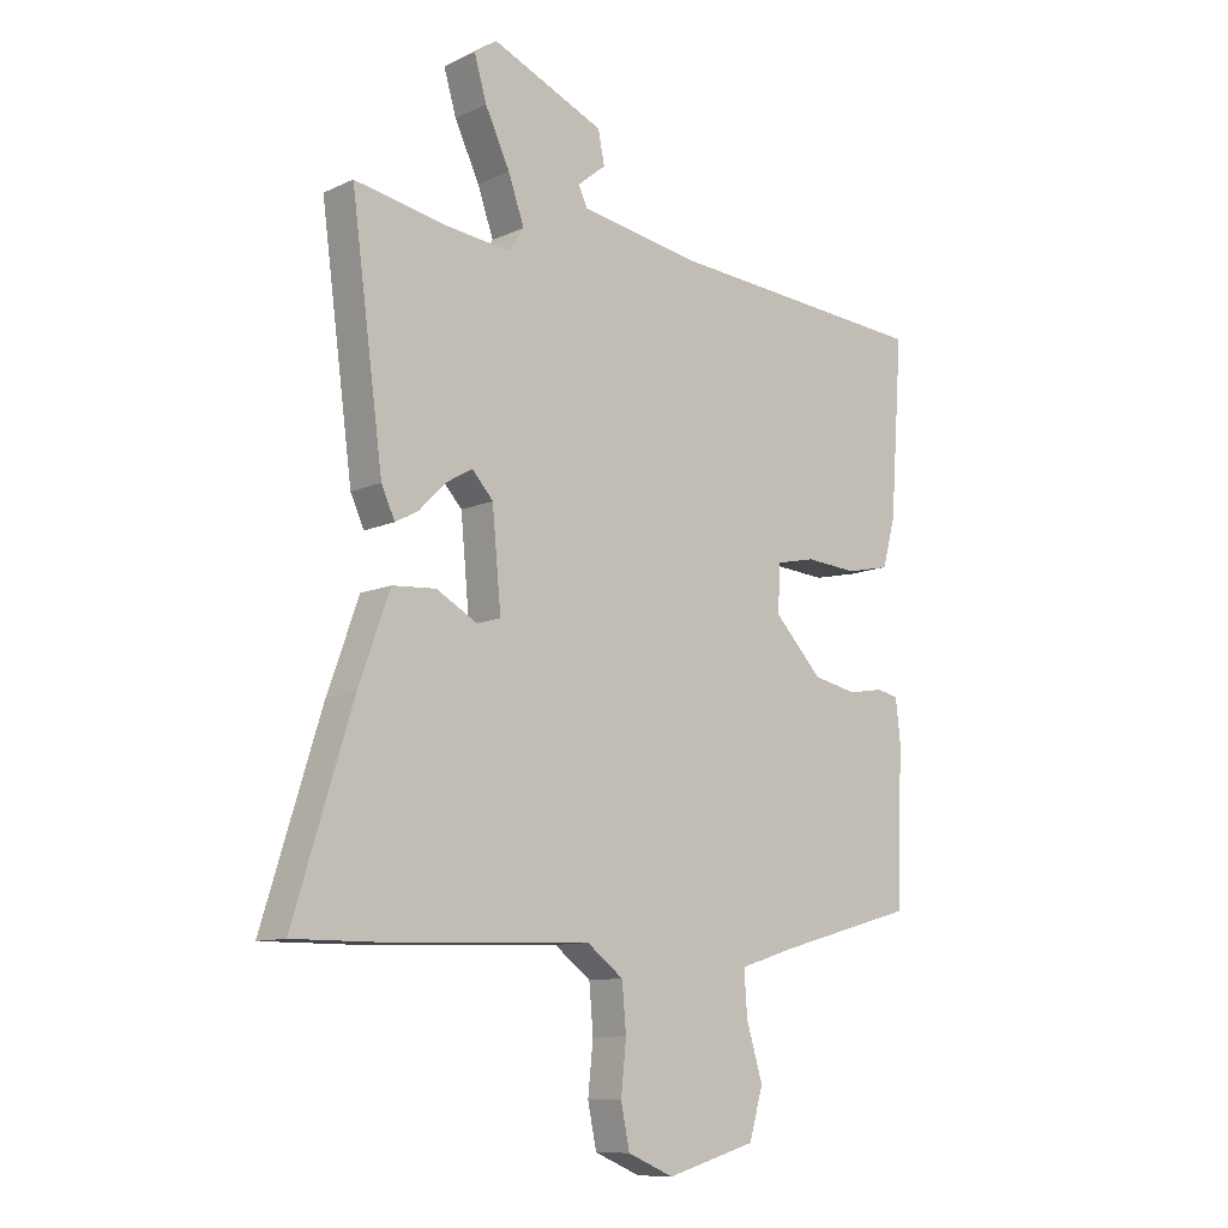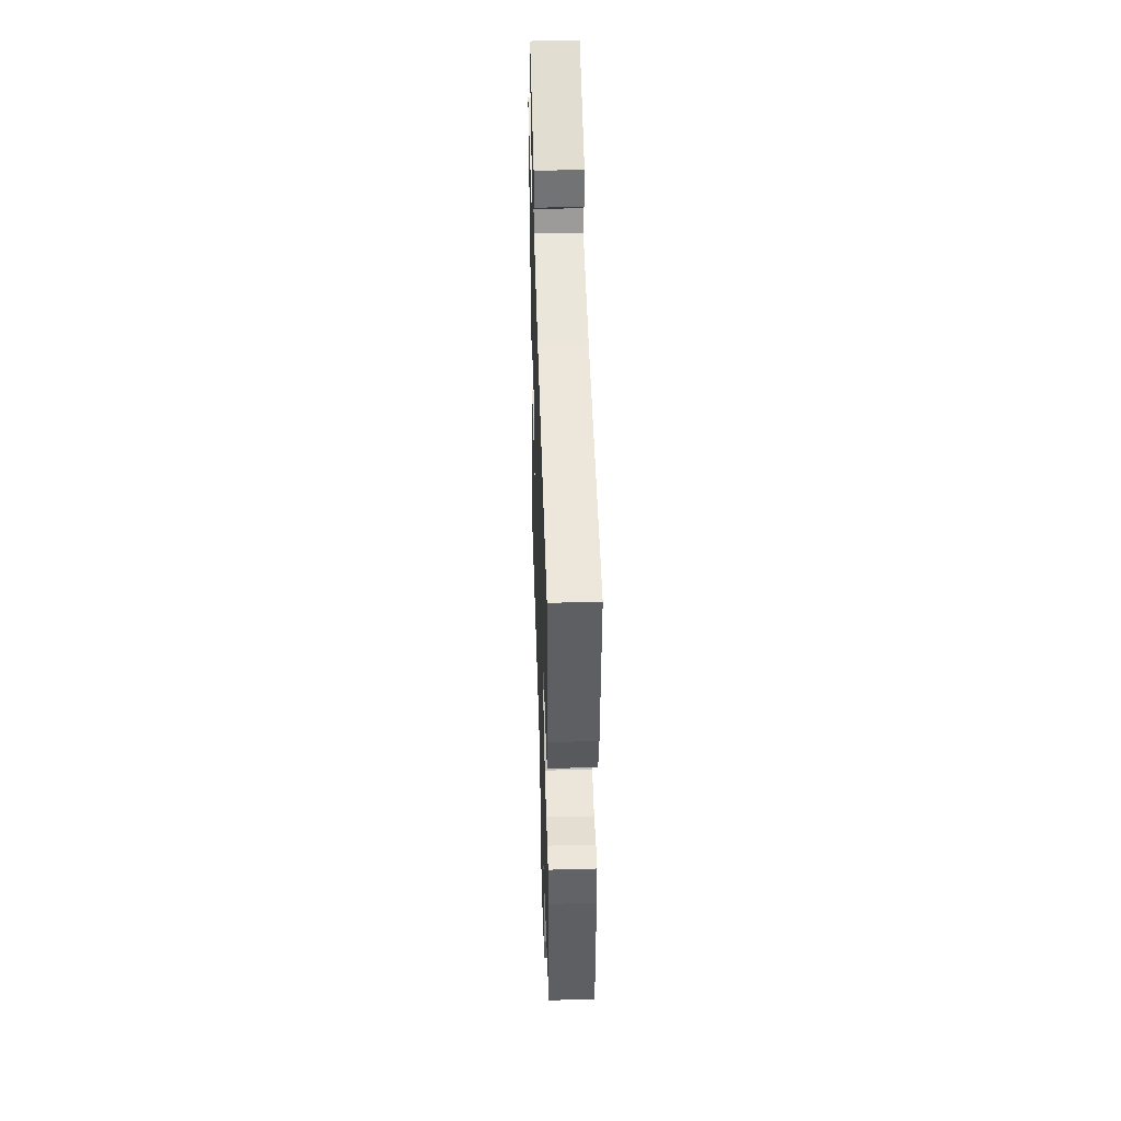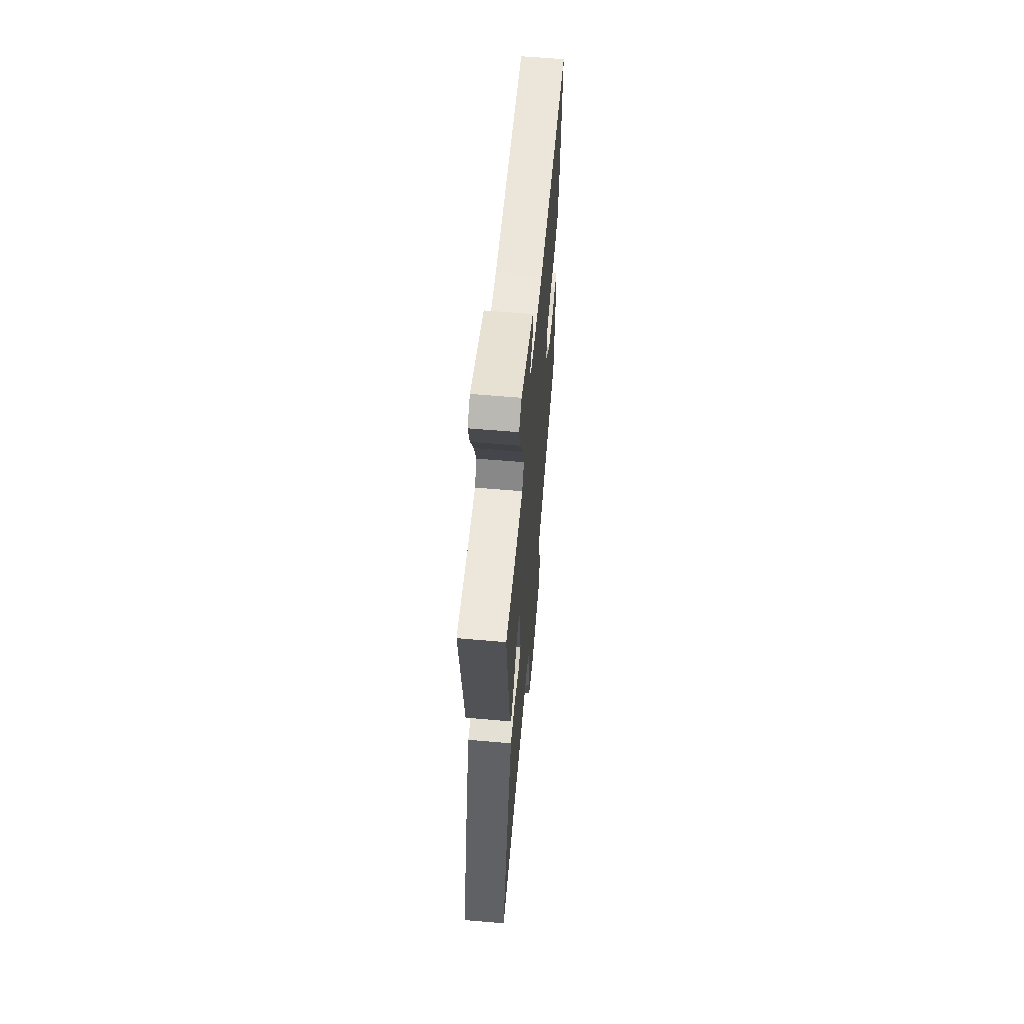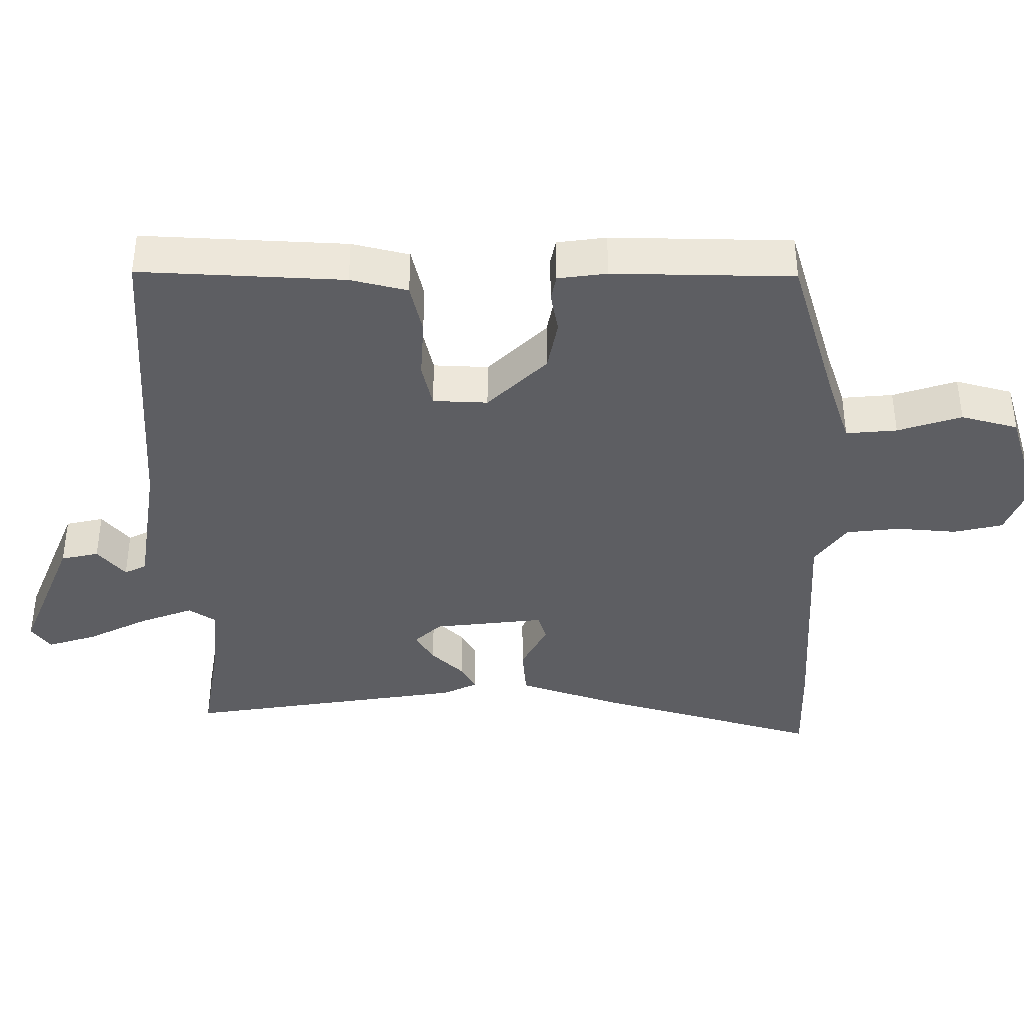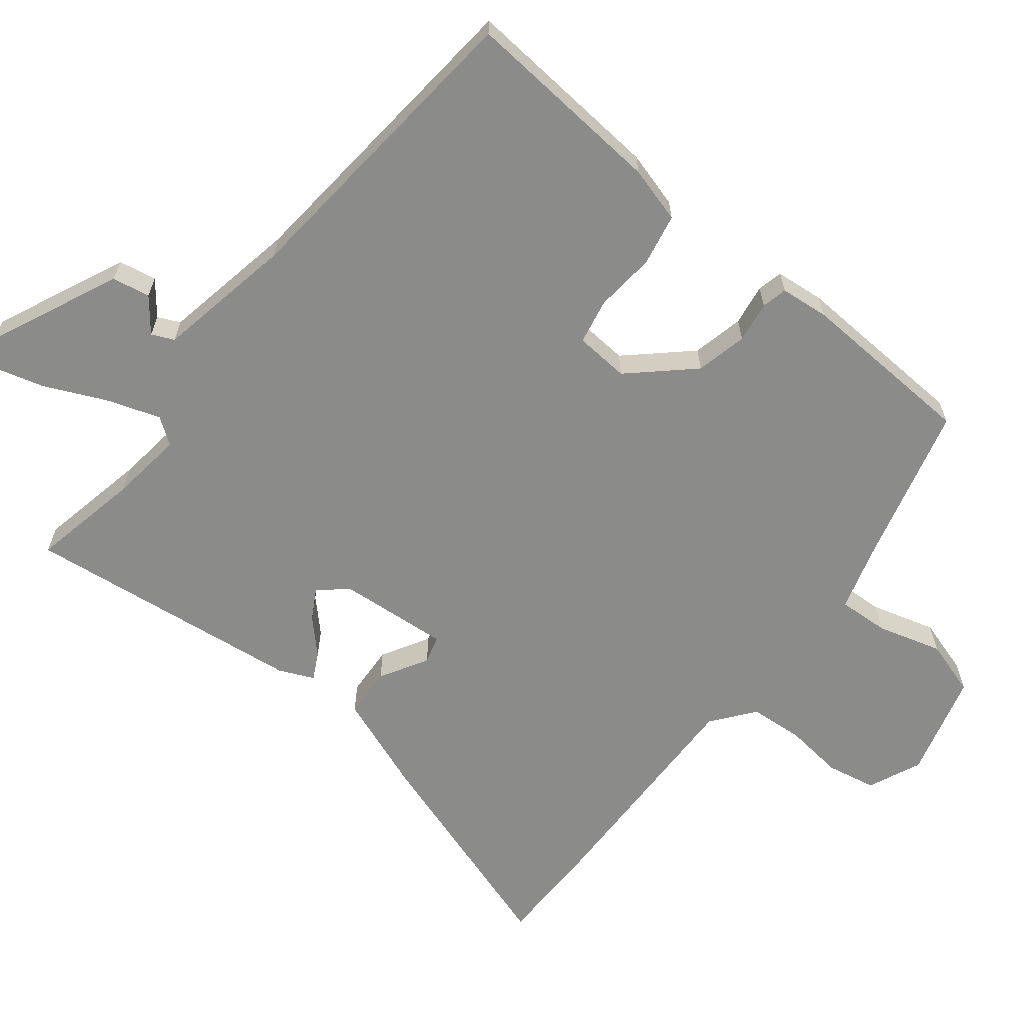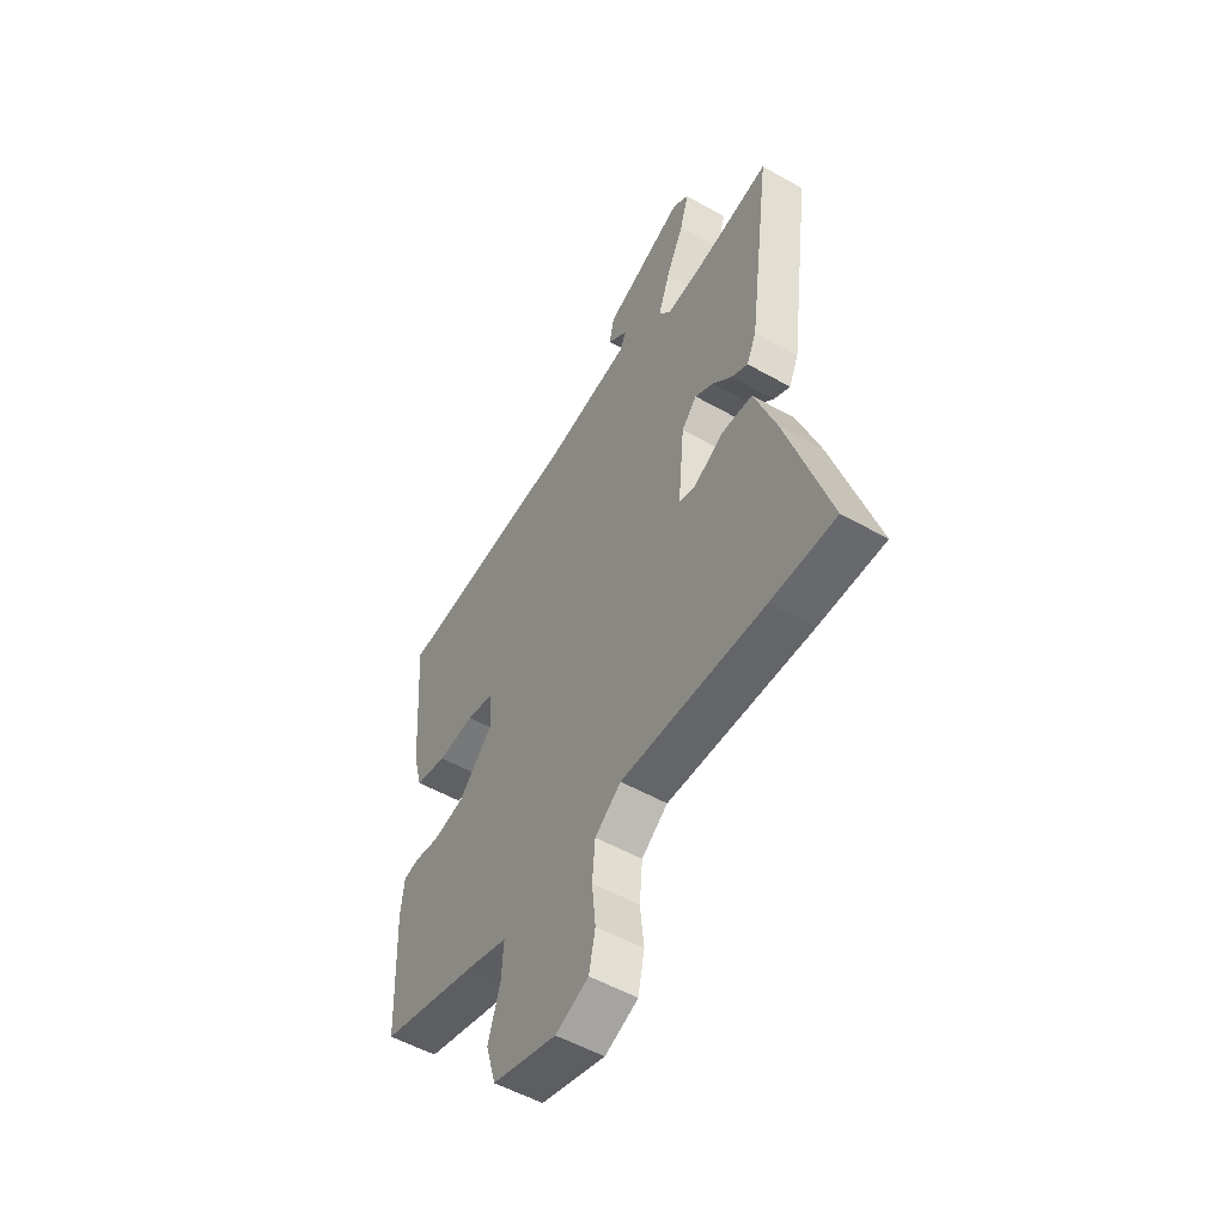
<metadata>
{"format":"obj","ext":"obj","renderer":"f3d","projection":"perspective","resolution":1024,"background":"white","views":[{"elev":-10.3,"azim":-41.0,"up":"+Z"},{"elev":45.6,"azim":88.2,"up":"+Z"},{"elev":61.5,"azim":-85.0,"up":"+Z"},{"elev":-39.1,"azim":91.0,"up":"+Y"},{"elev":-63.7,"azim":50.8,"up":"+Y"},{"elev":-53.2,"azim":-121.2,"up":"+Z"}]}
</metadata>
<code>
v 0.502 0.07 0.494
v 0.481 0.07 0.199
v 0.459 0.07 0.117
v 0.384 0.07 0.101
v 0.296 0.07 0.108
v 0.23 0.07 0.094
v 0.225 0.07 0.015
v 0.307 0.07 -0.072
v 0.382 0.07 -0.088
v 0.442 0.07 -0.078
v 0.479 0.07 -0.086
v 0.487 0.07 -0.157
v 0.477 0.07 -0.417
v 0.244 0.07 -0.482
v 0.148 0.07 -0.512
v 0.153 0.07 -0.586
v 0.181 0.07 -0.679
v 0.157 0.07 -0.761
v 0.005 0.07 -0.805
v -0.073 0.07 -0.772
v -0.088 0.07 -0.7
v -0.079 0.07 -0.614
v -0.086 0.07 -0.535
v -0.148 0.07 -0.488
v -0.49 0.07 -0.5
v -0.643 0.07 -0.501
v -0.543 0.07 -0.179
v -0.49 0.07 -0.032
v -0.416 0.07 -0.027
v -0.346 0.07 -0.066
v -0.306 0.07 -0.054
v -0.321 0.07 0.107
v -0.357 0.07 0.147
v -0.401 0.07 0.121
v -0.447 0.07 0.075
v -0.486 0.07 0.054
v -0.509 0.07 0.104
v -0.563 0.07 0.512
v -0.404 0.07 0.482
v -0.297 0.07 0.47
v -0.27 0.07 0.509
v -0.297 0.07 0.586
v -0.339 0.07 0.675
v -0.36 0.07 0.747
v -0.322 0.07 0.774
v -0.131 0.07 0.691
v -0.12 0.07 0.636
v -0.168 0.07 0.597
v -0.153 0.07 0.565
v 0.047 0.07 0.53
v 0.502 0 0.494
v 0.481 0 0.199
v 0.459 0 0.117
v 0.384 0 0.101
v 0.296 0 0.108
v 0.23 0 0.094
v 0.225 0 0.015
v 0.307 0 -0.072
v 0.382 0 -0.088
v 0.442 0 -0.078
v 0.479 0 -0.086
v 0.487 0 -0.157
v 0.477 0 -0.417
v 0.244 0 -0.482
v 0.148 0 -0.512
v 0.153 0 -0.586
v 0.181 0 -0.679
v 0.157 0 -0.761
v 0.005 0 -0.805
v -0.073 0 -0.772
v -0.088 0 -0.7
v -0.079 0 -0.614
v -0.086 0 -0.535
v -0.148 0 -0.488
v -0.49 0 -0.5
v -0.643 0 -0.501
v -0.543 0 -0.179
v -0.49 0 -0.032
v -0.416 0 -0.027
v -0.346 0 -0.066
v -0.306 0 -0.054
v -0.321 0 0.107
v -0.357 0 0.147
v -0.401 0 0.121
v -0.447 0 0.075
v -0.486 0 0.054
v -0.509 0 0.104
v -0.563 0 0.512
v -0.404 0 0.482
v -0.297 0 0.47
v -0.27 0 0.509
v -0.297 0 0.586
v -0.339 0 0.675
v -0.36 0 0.747
v -0.322 0 0.774
v -0.131 0 0.691
v -0.12 0 0.636
v -0.168 0 0.597
v -0.153 0 0.565
v 0.047 0 0.53
f 45 46 47 48
f 45 48 49
f 42 43 44 45
f 41 42 45 49
f 40 41 49 50
f 36 37 38 39
f 34 35 36 39
f 33 34 39 40
f 32 33 40 50
f 27 28 29 30
f 27 30 31
f 24 25 26 27
f 23 24 27 31
f 19 20 21 22
f 19 22 23
f 16 17 18 19
f 15 16 19 23
f 14 15 23 31
f 9 10 11 12
f 8 9 12 13
f 7 8 13 14
f 2 3 4 5
f 2 5 6
f 1 2 6
f 50 1 6
f 32 50 6 7
f 7 14 31 32
f 98 97 96 95
f 99 98 95
f 95 94 93 92
f 99 95 92 91
f 100 99 91 90
f 89 88 87 86
f 89 86 85 84
f 90 89 84 83
f 100 90 83 82
f 80 79 78 77
f 81 80 77
f 77 76 75 74
f 81 77 74 73
f 72 71 70 69
f 73 72 69
f 69 68 67 66
f 73 69 66 65
f 81 73 65 64
f 62 61 60 59
f 63 62 59 58
f 64 63 58 57
f 55 54 53 52
f 56 55 52
f 56 52 51
f 56 51 100
f 57 56 100 82
f 82 81 64 57
f 1 51 52 2
f 2 52 53 3
f 3 53 54 4
f 4 54 55 5
f 5 55 56 6
f 6 56 57 7
f 7 57 58 8
f 8 58 59 9
f 9 59 60 10
f 10 60 61 11
f 11 61 62 12
f 12 62 63 13
f 13 63 64 14
f 14 64 65 15
f 15 65 66 16
f 16 66 67 17
f 17 67 68 18
f 18 68 69 19
f 19 69 70 20
f 20 70 71 21
f 21 71 72 22
f 22 72 73 23
f 23 73 74 24
f 24 74 75 25
f 25 75 76 26
f 26 76 77 27
f 27 77 78 28
f 28 78 79 29
f 29 79 80 30
f 30 80 81 31
f 31 81 82 32
f 32 82 83 33
f 33 83 84 34
f 34 84 85 35
f 35 85 86 36
f 36 86 87 37
f 37 87 88 38
f 38 88 89 39
f 39 89 90 40
f 40 90 91 41
f 41 91 92 42
f 42 92 93 43
f 43 93 94 44
f 44 94 95 45
f 45 95 96 46
f 46 96 97 47
f 47 97 98 48
f 48 98 99 49
f 49 99 100 50
f 50 100 51 1

</code>
